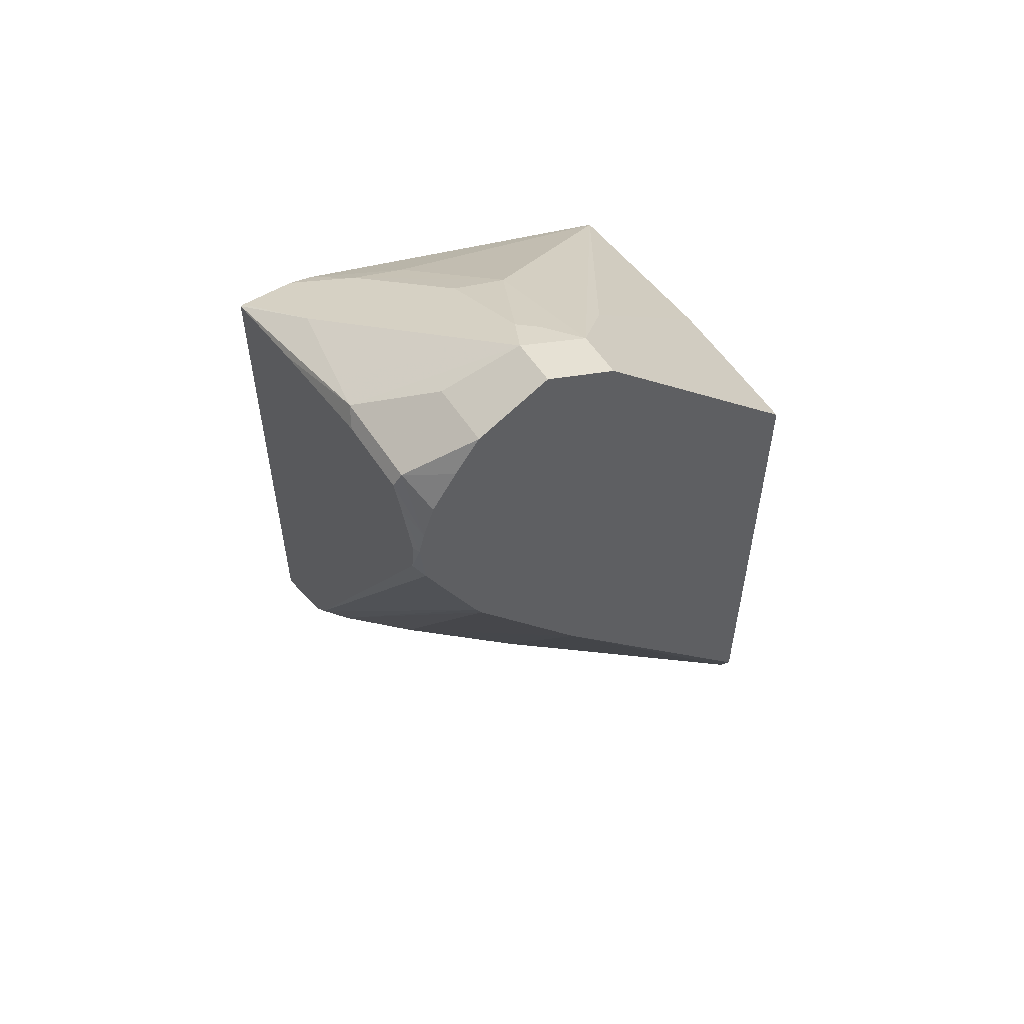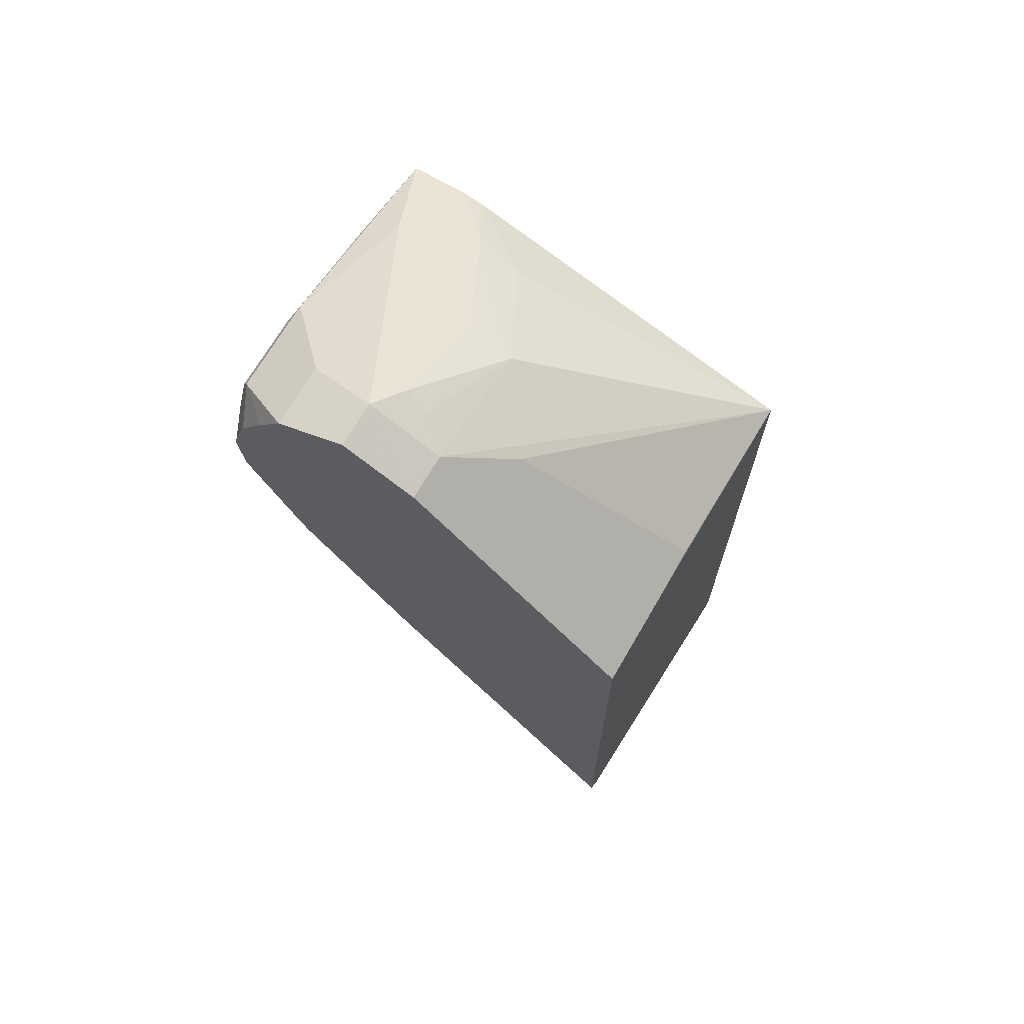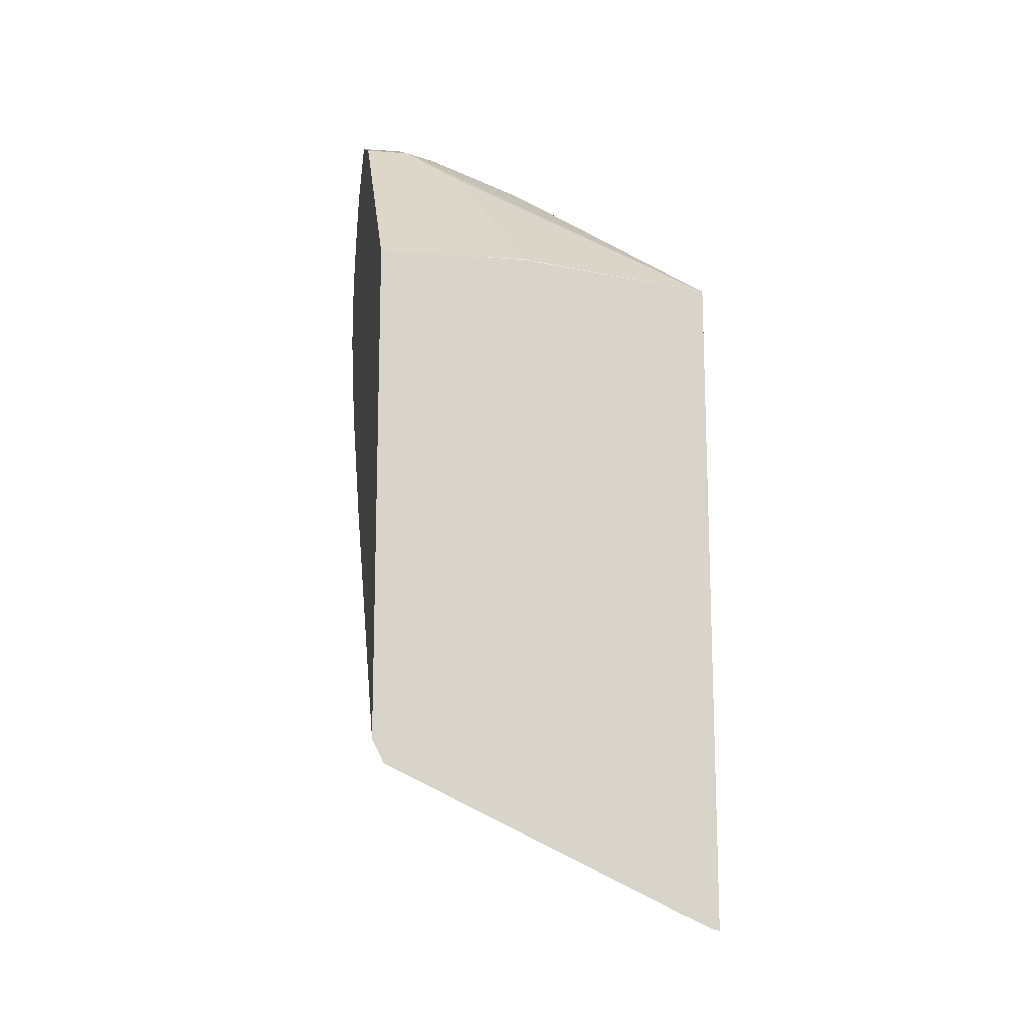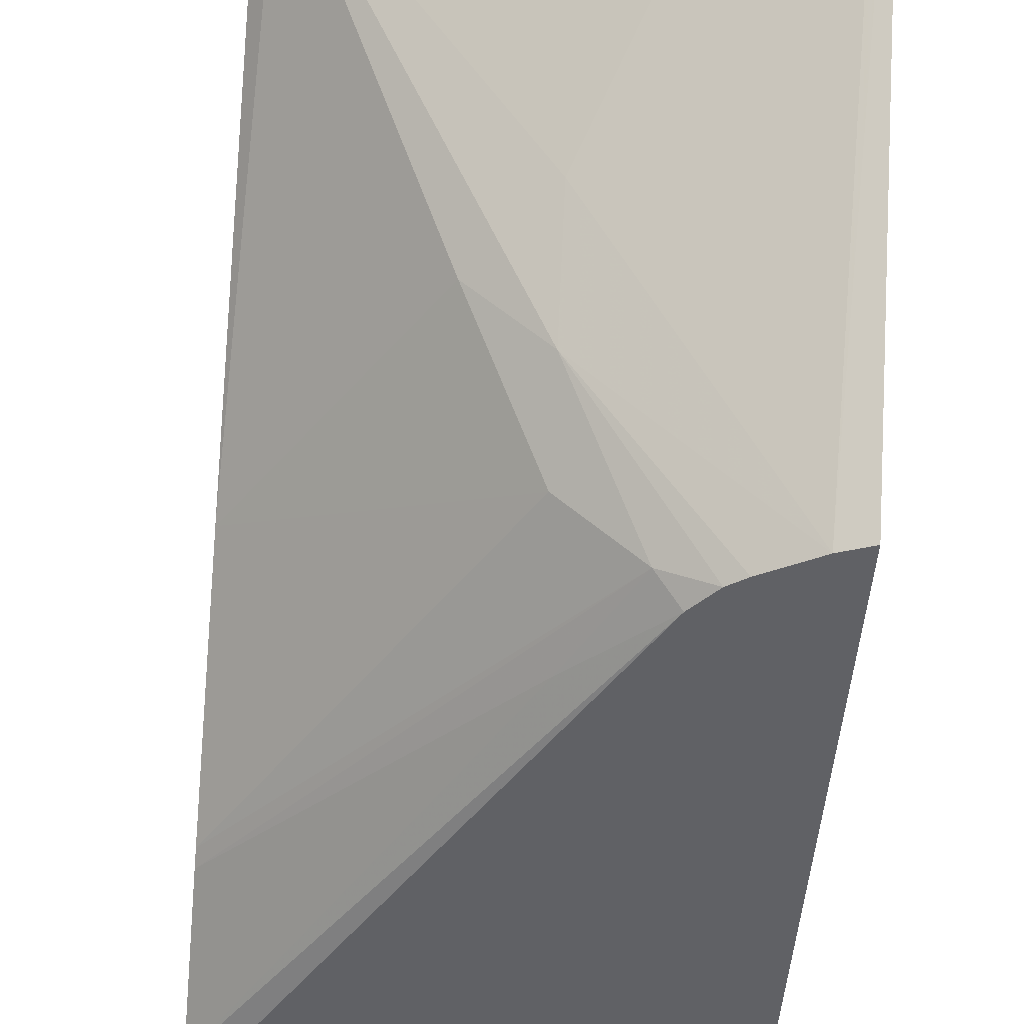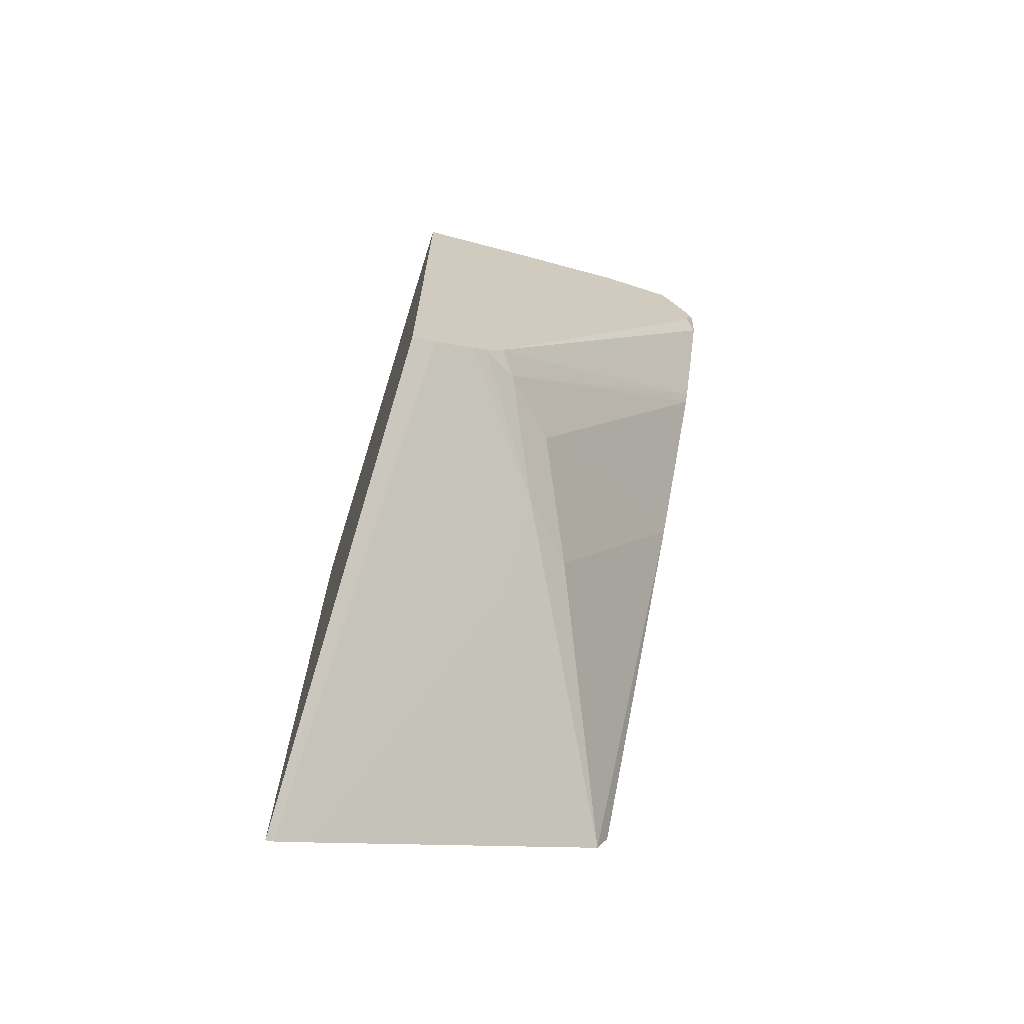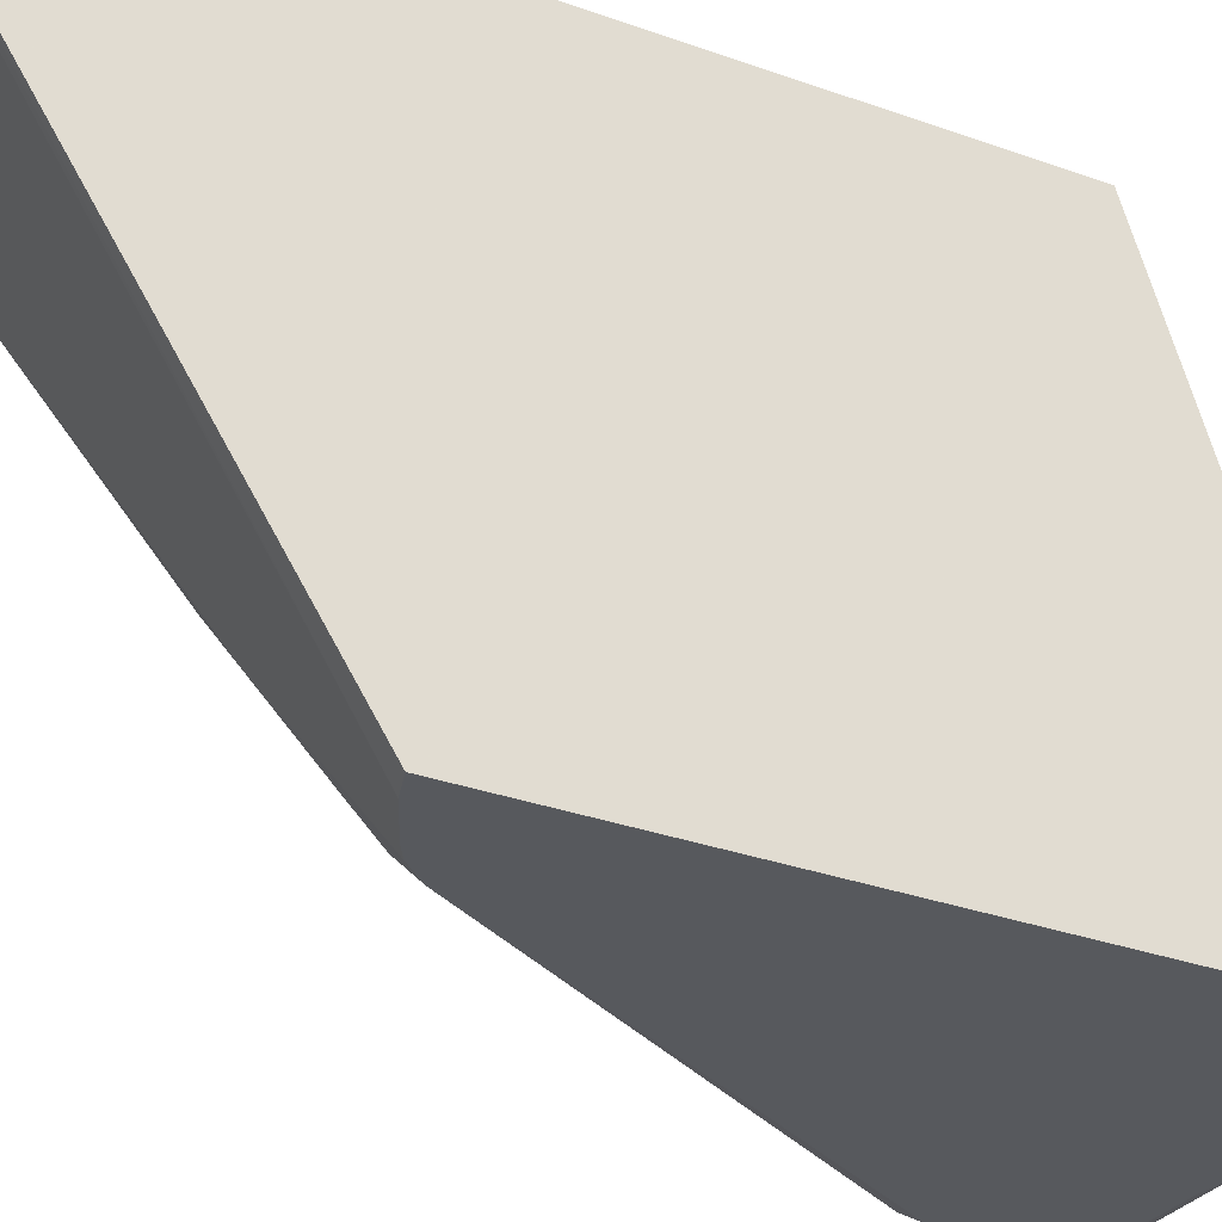
<metadata>
{"format":"obj","ext":"obj","renderer":"f3d","projection":"perspective","resolution":1024,"background":"white","views":[{"elev":55.4,"azim":-122.5,"up":"+Y"},{"elev":69.6,"azim":-59.8,"up":"+Y"},{"elev":-14.4,"azim":-9.0,"up":"+Y"},{"elev":-47.1,"azim":-4.9,"up":"+Z"},{"elev":-69.8,"azim":162.3,"up":"+Y"},{"elev":-29.4,"azim":61.5,"up":"+Z"}]}
</metadata>
<code>
v 0.2364 0.09042 -0.09508
v 0.2333 0.09116 -0.09508
v 0.2364 0.09246 -0.09889
v 0.2364 0.3443 -0.09508
v 0.2199 0.09745 -0.09508
v 0.1736 0.1736 -0.1787
v 0.2276 0.2 -0.2581
v 0.2364 0.197 -0.2581
v 0.2364 0.3904 -0.228
v 0.2144 0.3982 -0.1991
v 0.1736 0.4187 -0.1787
v 0.1225 0.4357 -0.177
v 0.143 0.4152 -0.1566
v 0.1634 0.354 -0.09532
v 0.1634 0.3535 -0.09508
v 0.1098 0.1506 -0.09508
v 0.1736 0.194 -0.2093
v 0.2125 0.2077 -0.2581
v 0.2364 0.392 -0.2581
v 0.2364 0.3923 -0.2365
v 0.2178 0.4016 -0.2178
v 0.177 0.422 -0.1974
v 0.1362 0.4425 -0.1974
v 0.143 0.434 -0.1863
v 0.1328 0.4391 -0.1889
v 0.1225 0.4493 -0.2042
v 0.1052 0.4367 -0.1791
v 0.1052 0.4357 -0.177
v 0.1222 0.3538 -0.09508
v 0.1427 0.3538 -0.09508
v 0.1052 0.1596 -0.09508
v 0.1052 0.2686 -0.1885
v 0.1532 0.194 -0.1889
v 0.1736 0.2144 -0.2297
v 0.194 0.2144 -0.2502
v 0.2075 0.2109 -0.2581
v 0.1968 0.4022 -0.2581
v 0.1532 0.4187 -0.2553
v 0.1702 0.4152 -0.2519
v 0.1872 0.4118 -0.2485
v 0.2042 0.4084 -0.2451
v 0.2364 0.3923 -0.2569
v 0.1906 0.4152 -0.211
v 0.1294 0.4357 -0.2314
v 0.1157 0.4425 -0.2178
v 0.1052 0.4493 -0.2042
v 0.1906 0.4152 -0.2314
v 0.1052 0.3538 -0.09508
v 0.1052 0.3257 -0.2322
v 0.2006 0.2184 -0.2581
v 0.1052 0.3299 -0.2347
v 0.177 0.2451 -0.2519
v 0.1476 0.413 -0.2581
v 0.1174 0.4187 -0.2553
v 0.1052 0.4357 -0.2314
v 0.1052 0.4425 -0.2178
v 0.1052 0.3707 -0.2551
v 0.1093 0.3747 -0.2581
v 0.1188 0.413 -0.2581
v 0.1052 0.4084 -0.2506
v 0.1052 0.4089 -0.2504
v 0.1052 0.4227 -0.241
v 0.1052 0.3965 -0.2547
v 0.1052 0.388 -0.2568
v 0.1077 0.388 -0.2581
v 0.1165 0.4084 -0.2581
v 0.1142 0.4038 -0.2581
f 27 56 55
f 26 40 39
f 26 39 38
f 26 38 44
f 27 46 56
f 27 55 62
f 27 57 51
f 27 61 60
f 27 60 63
f 27 63 64
f 27 64 57
f 26 41 40
f 27 62 61
f 26 47 41
f 19 40 41
f 26 46 27
f 26 56 46
f 26 45 56
f 26 44 45
f 23 43 26
f 23 25 24
f 23 26 25
f 22 43 23
f 21 43 22
f 20 43 21
f 20 47 43
f 20 42 47
f 19 41 42
f 27 51 49
f 26 43 47
f 27 49 32
f 63 67 64
f 27 31 48
f 64 67 65
f 19 39 40
f 63 66 67
f 59 66 63
f 58 64 65
f 57 64 58
f 54 63 60
f 54 59 63
f 54 62 55
f 54 61 62
f 54 60 61
f 51 57 52
f 50 57 58
f 50 52 57
f 27 32 31
f 44 56 45
f 41 47 42
f 38 55 44
f 38 54 55
f 38 59 54
f 38 53 59
f 37 53 38
f 35 52 50
f 35 51 52
f 35 49 51
f 35 50 36
f 34 49 35
f 32 49 34
f 32 34 33
f 27 48 28
f 44 55 56
f 19 38 39
f 12 28 48
f 17 36 18
f 7 17 18
f 6 17 7
f 6 16 17
f 5 16 6
f 4 14 15
f 4 13 14
f 4 12 13
f 4 11 12
f 4 10 11
f 4 9 10
f 3 7 8
f 2 7 3
f 2 6 7
f 2 5 6
f 19 37 38
f 1 16 5
f 1 31 16
f 1 48 31
f 1 29 48
f 1 30 29
f 1 15 30
f 1 4 15
f 1 9 4
f 1 20 9
f 1 42 20
f 1 19 42
f 1 8 19
f 1 3 8
f 1 2 3
f 7 18 36
f 7 36 50
f 1 5 2
f 7 58 65
f 7 50 58
f 17 35 36
f 17 34 35
f 17 33 34
f 16 33 17
f 16 32 33
f 16 31 32
f 14 30 15
f 13 29 30
f 12 29 13
f 12 48 29
f 12 27 28
f 12 26 27
f 12 25 26
f 13 30 14
f 11 24 12
f 7 65 67
f 12 24 25
f 7 67 66
f 7 66 59
f 7 59 53
f 7 53 37
f 7 19 8
f 7 37 19
f 9 21 10
f 10 21 11
f 11 21 22
f 11 22 23
f 11 23 24
f 9 20 21

</code>
